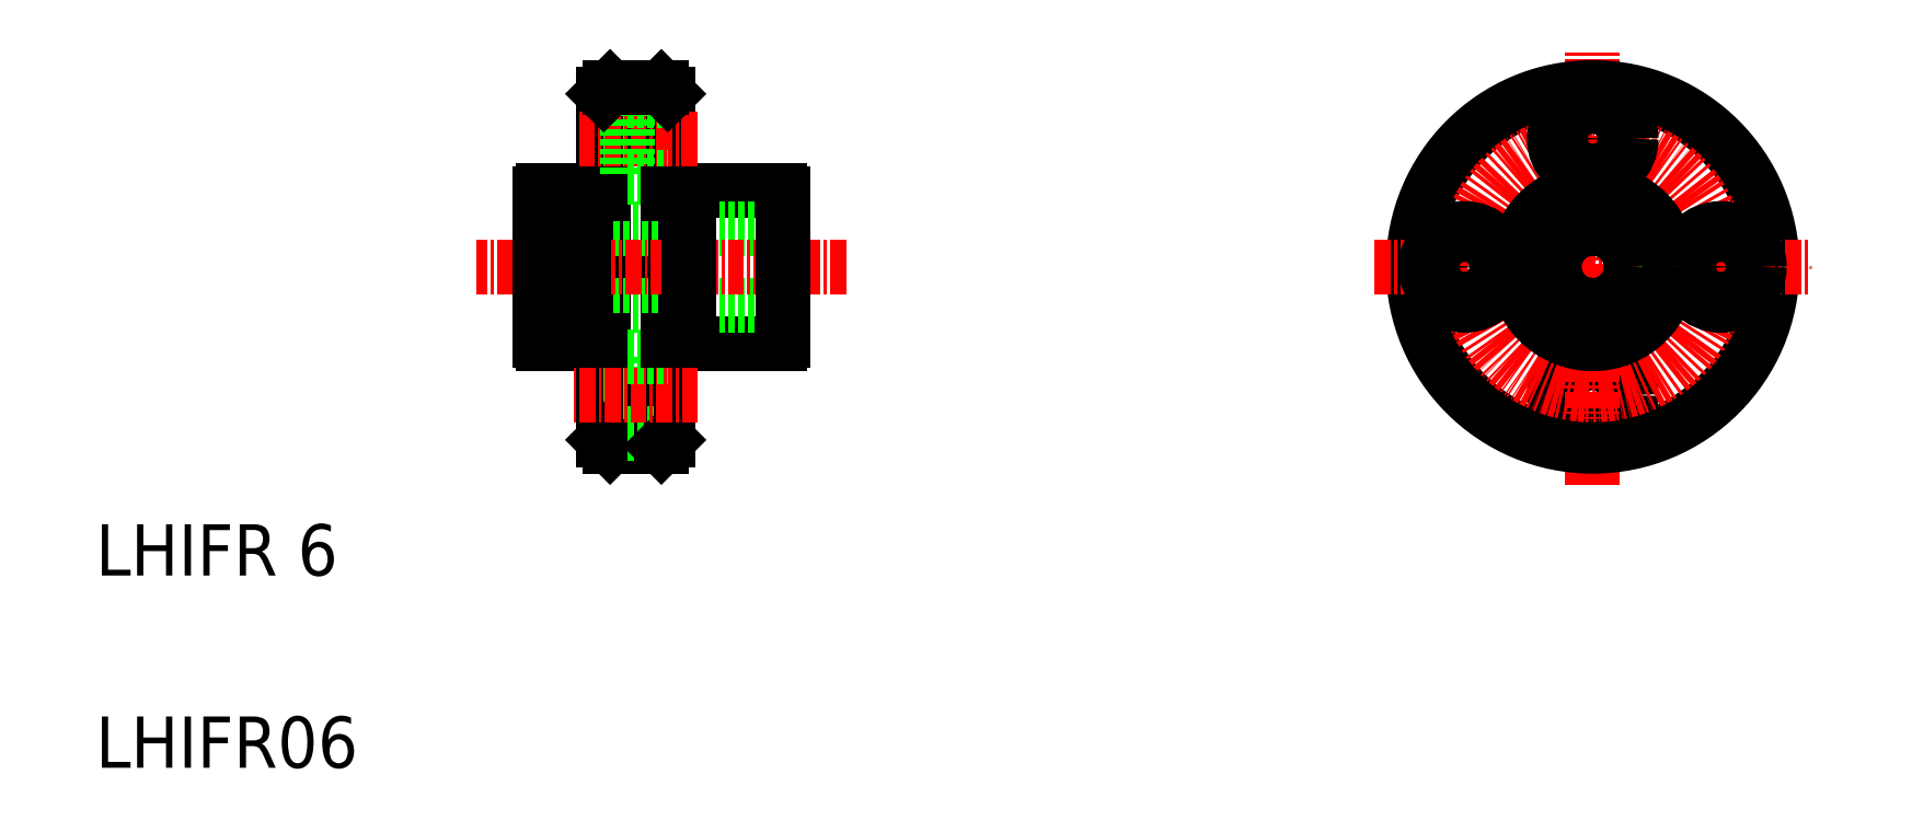
<metadata>
{"format":"dxf","ext":"dxf","renderer":"ezdxf+matplotlib","layout":"modelspace","background":"white","min_lineweight":24,"dpi":150}
</metadata>
<code>
0
SECTION
2
ENTITIES
0
LINE
8
0
10
231.7
20
174.8
30
0
11
231.7
21
168.8
31
0
0
LINE
8
0
10
229.8
20
168.3
30
0
11
229.8
21
195.3
31
0
0
LINE
8
0
10
234.8
20
168.3
30
0
11
234.8
21
195.3
31
0
0
TEXT
8
0
10
190.2
20
142.7
30
0
40
4
1
LHIFR06
0
TEXT
8
0
10
190.2
20
157.7
30
0
40
4
1
LHIFR 6
0
LINE
8
0
10
229.8
20
170
30
0
11
231.7
21
170
31
0
0
LINE
8
0
10
234.3
20
167.8
30
0
11
230.3
21
167.8
31
0
0
LINE
8
0
10
230.3
20
167.8
30
0
11
229.8
21
168.3
31
0
0
LINE
8
0
10
231.7
20
168.8
30
0
11
234.8
21
168.8
31
0
0
LINE
8
0
10
234.3
20
167.8
30
0
11
234.8
21
168.3
31
0
0
LINE
8
0
10
236.4
20
175.8
30
0
11
243.6
21
175.8
31
0
0
LINE
8
0
10
236.4
20
187.8
30
0
11
243.6
21
187.8
31
0
0
LINE
8
0
10
243.8
20
184.8
30
0
11
224.8
21
184.8
31
0
0
LINE
8
0
10
243.8
20
178.8
30
0
11
224.8
21
178.8
31
0
0
LINE
8
CENTER
10
248.8
20
181.8
30
0
11
219.9
21
181.8
31
0
0
LINE
8
0
10
228.2
20
175.8
30
0
11
228.2
21
187.8
31
0
0
LINE
8
0
10
224.8
20
176
30
0
11
224.8
21
187.5
31
0
0
LINE
8
0
10
236.4
20
175.8
30
0
11
236.4
21
187.8
31
0
0
LINE
8
0
10
225.1
20
175.8
30
0
11
228.2
21
175.8
31
0
0
ARC
8
0
10
225.6
20
176.5
30
0
40
0.9
50
213.6
51
236.4
0
LINE
8
0
10
229.8
20
173.5
30
0
11
231.7
21
173.5
31
0
0
LINE
8
CENTER
10
237.2
20
171.8
30
0
11
227.5
21
171.8
31
0
0
LINE
8
0
10
229.8
20
176
30
0
11
228.2
21
176
31
0
0
LINE
8
0
10
229.8
20
175
30
0
11
229.8
21
175
31
0
0
LINE
8
0
10
231.7
20
174.8
30
0
11
234.8
21
174.8
31
0
0
LINE
8
0
10
234.8
20
176
30
0
11
236.4
21
176
31
0
0
LINE
8
0
10
225.1
20
187.8
30
0
11
228.2
21
187.8
31
0
0
ARC
8
0
10
225.6
20
187
30
0
40
0.9
50
123.6
51
146.4
0
LINE
8
0
10
229.8
20
193.5
30
0
11
231.7
21
193.5
31
0
0
LINE
8
0
10
229.8
20
190
30
0
11
231.7
21
190
31
0
0
LINE
8
CENTER
10
227.9
20
191.8
30
0
11
237.2
21
191.8
31
0
0
LINE
8
0
10
229.8
20
187.5
30
0
11
228.2
21
187.5
31
0
0
LINE
8
0
10
231.7
20
194.8
30
0
11
231.7
21
188.8
31
0
0
LINE
8
0
10
231.7
20
188.8
30
0
11
234.8
21
188.8
31
0
0
LINE
8
0
10
234.8
20
187.5
30
0
11
236.4
21
187.5
31
0
0
LINE
8
0
10
231.7
20
194.8
30
0
11
234.8
21
194.8
31
0
0
LINE
8
0
10
234.3
20
195.8
30
0
11
230.3
21
195.8
31
0
0
LINE
8
0
10
230.3
20
195.8
30
0
11
229.8
21
195.3
31
0
0
LINE
8
0
10
234.3
20
195.8
30
0
11
234.8
21
195.3
31
0
0
LINE
8
0
10
243.8
20
176
30
0
11
243.8
21
187.5
31
0
0
LINE
8
0
10
238
20
175.8
30
0
11
238
21
175.8
31
0
0
ARC
8
0
10
243.1
20
176.5
30
0
40
0.9
50
303.6
51
326.4
0
LINE
8
0
10
238
20
187.8
30
0
11
238
21
187.8
31
0
0
ARC
8
0
10
243.1
20
187
30
0
40
0.9
50
33.56
51
56.44
0
CIRCLE
8
0
10
307
20
171.8
30
0
40
3
0
CIRCLE
8
0
10
307
20
171.8
30
0
40
1.75
0
LINE
8
CENTER
10
307
20
164.8
30
0
11
307
21
198.8
31
0
0
CIRCLE
8
0
10
307
20
181.8
30
0
40
14
0
LINE
8
CENTER
10
290
20
181.8
30
0
11
324
21
181.8
31
0
0
CIRCLE
8
CENTER
10
307
20
181.8
30
0
40
10
0
CIRCLE
8
0
10
297
20
181.8
30
0
40
3
0
CIRCLE
8
0
10
297
20
181.8
30
0
40
1.75
0
CIRCLE
8
0
10
307
20
191.8
30
0
40
3
0
CIRCLE
8
0
10
307
20
191.8
30
0
40
1.75
0
CIRCLE
8
0
10
317
20
181.8
30
0
40
3
0
CIRCLE
8
0
10
317
20
181.8
30
0
40
1.75
0
CIRCLE
8
0
10
307
20
181.8
30
0
40
5.75
0
CIRCLE
8
0
10
307
20
181.8
30
0
40
6
0
CIRCLE
8
0
10
307
20
181.8
30
0
40
3
0
ENDSEC
0
EOF

</code>
